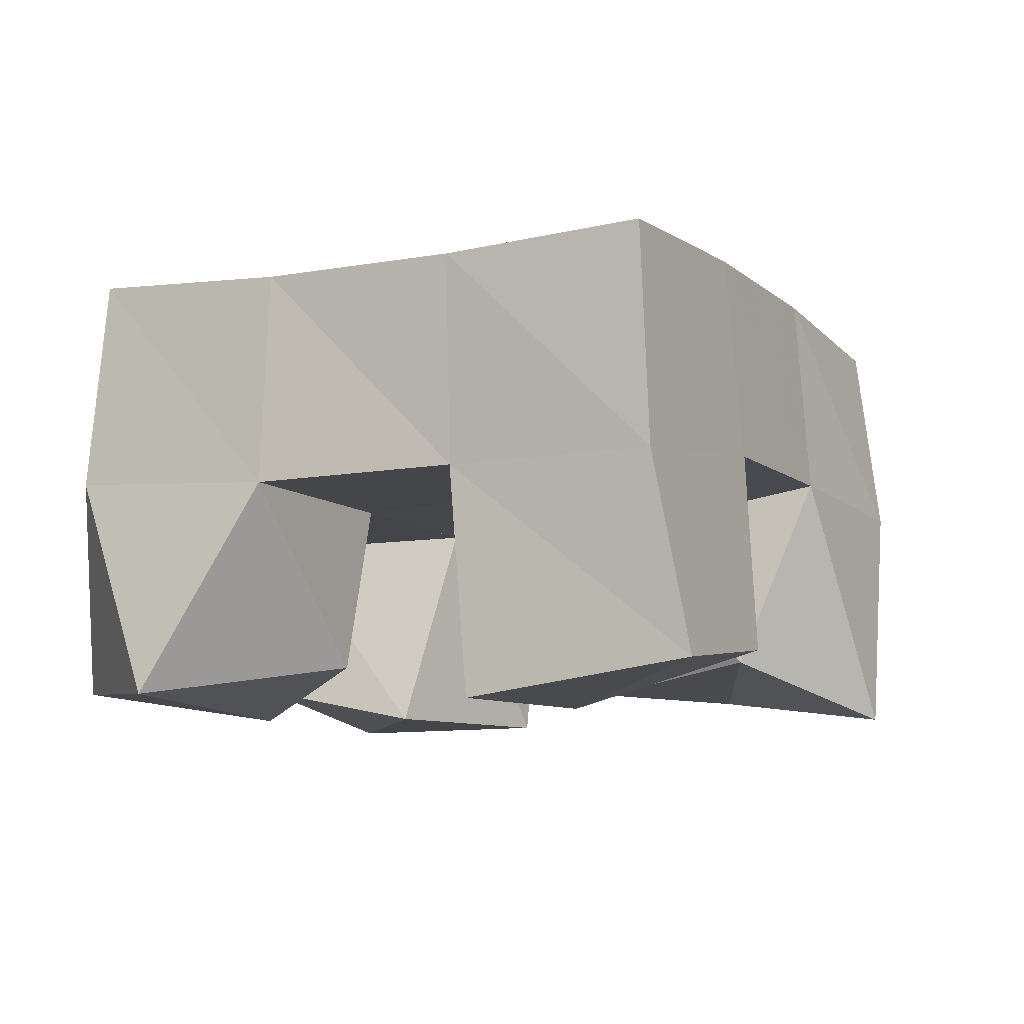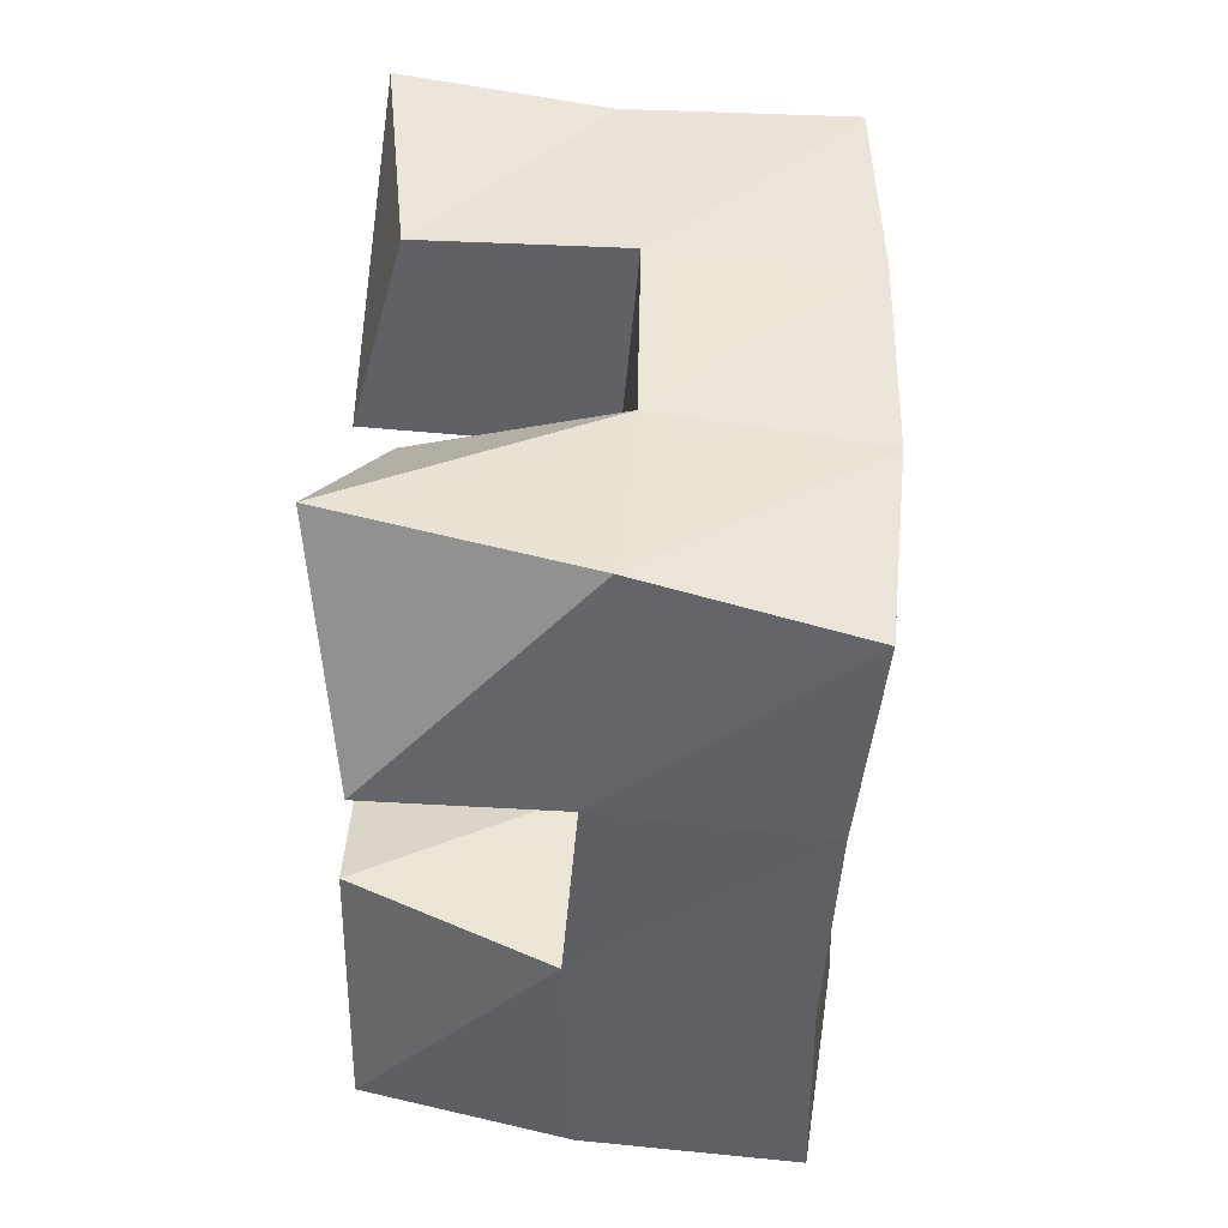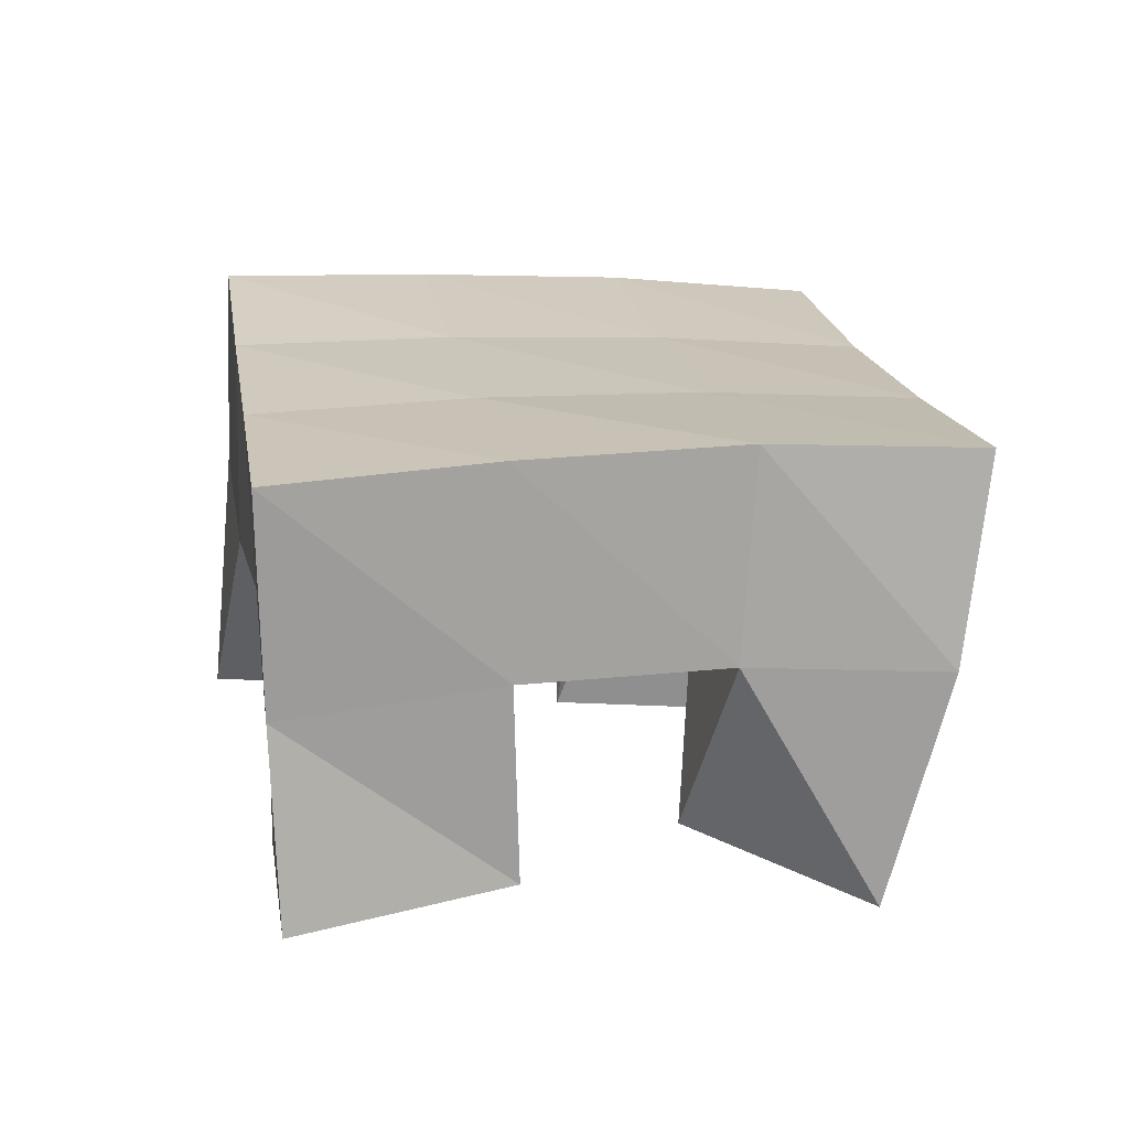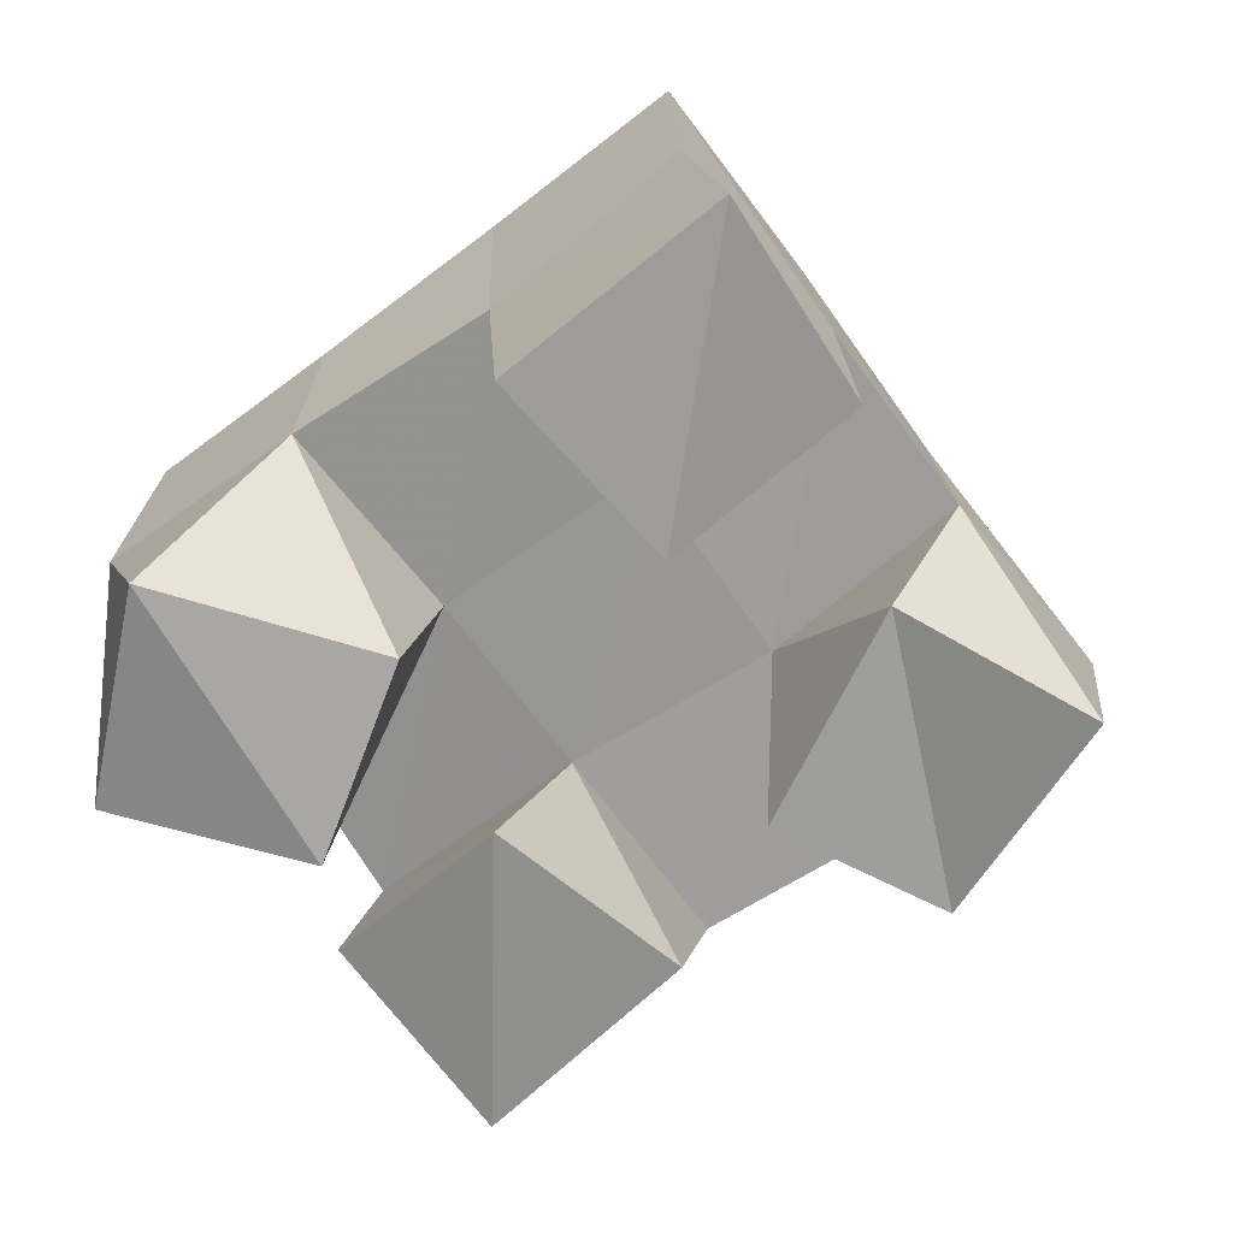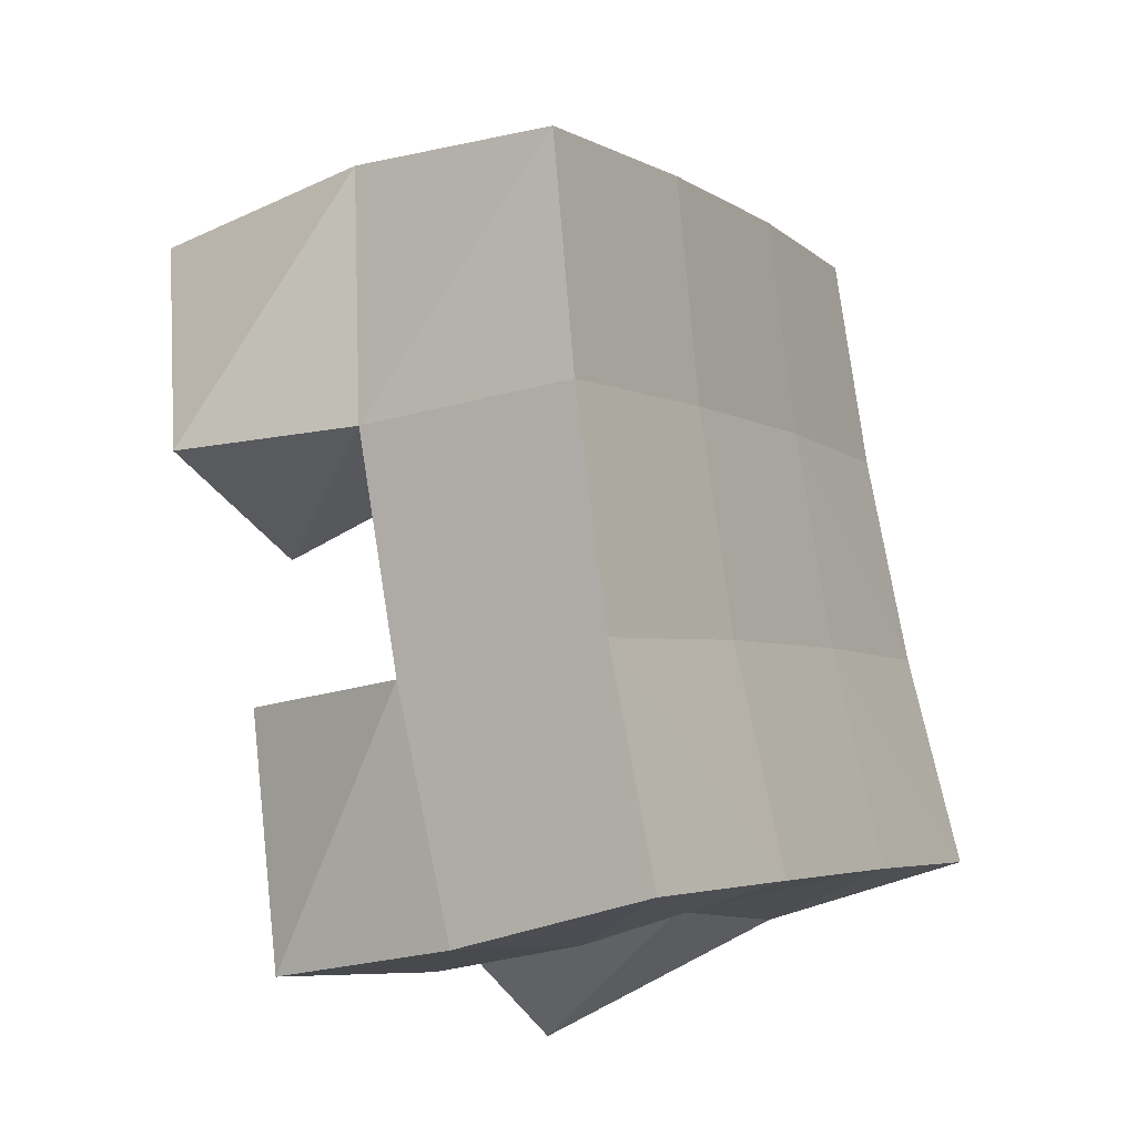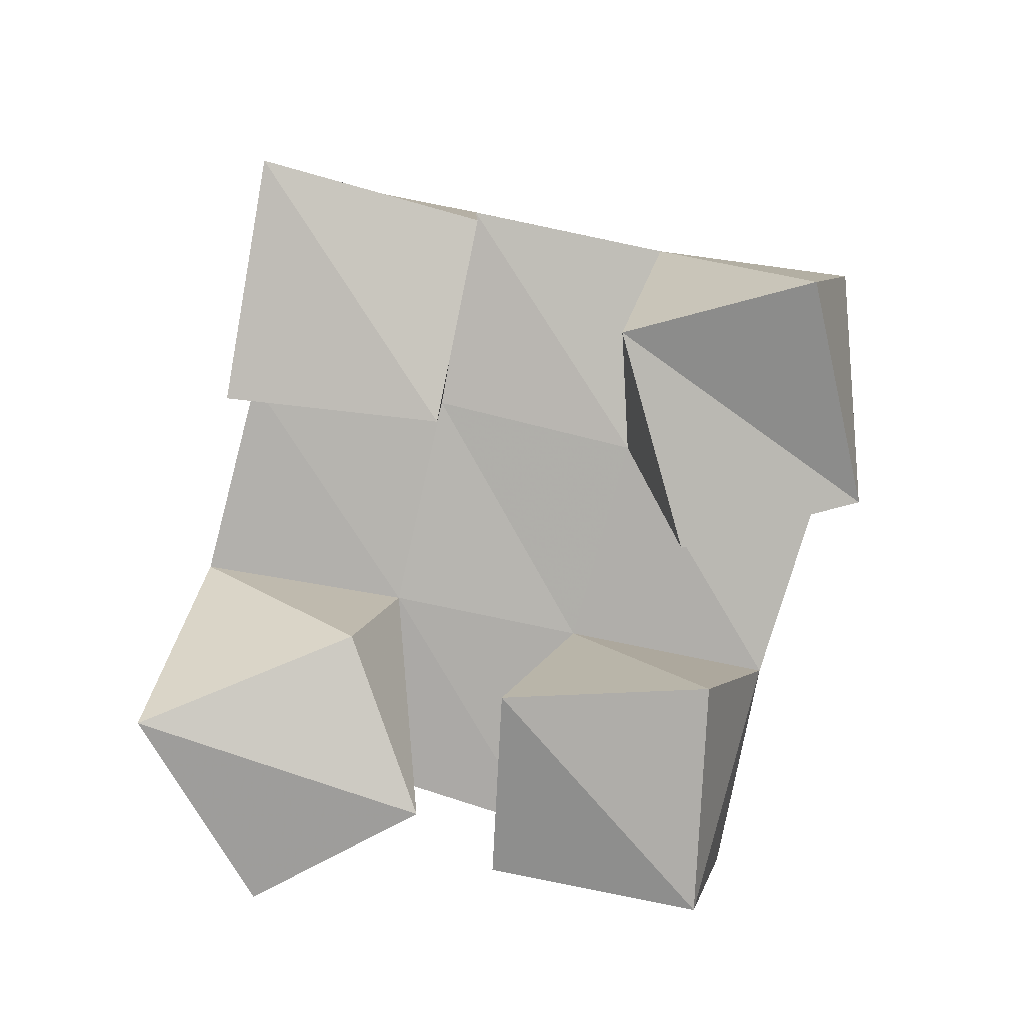
<metadata>
{"format":"obj","ext":"obj","renderer":"f3d","projection":"perspective","resolution":1024,"background":"white","views":[{"elev":-8.3,"azim":-40.2,"up":"+Y"},{"elev":20.4,"azim":90.9,"up":"+Z"},{"elev":22.8,"azim":12.7,"up":"+Y"},{"elev":-64.8,"azim":-30.7,"up":"+Y"},{"elev":-31.2,"azim":117.5,"up":"+Z"},{"elev":-77.4,"azim":11.7,"up":"+Y"}]}
</metadata>
<code>
v 1.619 0.1058 -0.02568
v 1.6 0.1556 0.001448
v 1.664 0.1 -0.01059
v 1.647 0.1531 -0.01447
v 1.603 0.1029 0.02491
v 1.62 0.1527 0.04874
v 1.657 0.1112 0.03356
v 1.666 0.1516 0.03077
v 1.74 0.1075 0.04005
v 1.733 0.151 0.05799
v 1.784 0.1067 0.04263
v 1.779 0.1481 0.03854
v 1.736 0.113 0.09332
v 1.751 0.1582 0.1052
v 1.782 0.1 0.09773
v 1.796 0.1547 0.08975
v 1.643 0.1 0.09883
v 1.642 0.1536 0.09345
v 1.69 0.1 0.08342
v 1.688 0.1547 0.07861
v 1.663 0.1071 0.1504
v 1.659 0.1532 0.1424
v 1.708 0.1125 0.1264
v 1.707 0.1585 0.1245
v 1.679 0.1095 -0.03213
v 1.689 0.151 -0.03805
v 1.726 0.1 -0.04883
v 1.735 0.1457 -0.05535
v 1.691 0.1005 0.01403
v 1.709 0.1508 0.01221
v 1.74 0.1 0.006187
v 1.755 0.144 -0.005561
v 1.604 0.2056 0.00436
v 1.649 0.2033 -0.01535
v 1.622 0.2028 0.04973
v 1.668 0.2019 0.02982
v 1.64 0.2025 0.09494
v 1.686 0.2033 0.07513
v 1.657 0.2043 0.1407
v 1.705 0.2064 0.1205
v 1.695 0.1995 -0.03595
v 1.715 0.1987 0.009341
v 1.734 0.2012 0.05422
v 1.753 0.2062 0.09885
v 1.741 0.1929 -0.05653
v 1.76 0.1929 -0.01155
v 1.78 0.1964 0.03372
v 1.8 0.2019 0.07856
f 1 2 4
f 3 1 4
f 2 6 8
f 4 2 8
f 6 5 7
f 8 6 7
f 5 1 3
f 7 5 3
f 8 7 3
f 4 8 3
f 2 1 5
f 6 2 5
f 9 10 12
f 11 9 12
f 10 14 16
f 12 10 16
f 14 13 15
f 16 14 15
f 13 9 11
f 15 13 11
f 16 15 11
f 12 16 11
f 10 9 13
f 14 10 13
f 17 18 20
f 19 17 20
f 18 22 24
f 20 18 24
f 22 21 23
f 24 22 23
f 21 17 19
f 23 21 19
f 24 23 19
f 20 24 19
f 18 17 21
f 22 18 21
f 25 26 28
f 27 25 28
f 26 30 32
f 28 26 32
f 30 29 31
f 32 30 31
f 29 25 27
f 31 29 27
f 32 31 27
f 28 32 27
f 26 25 29
f 30 26 29
f 2 33 34
f 4 2 34
f 33 35 36
f 34 33 36
f 35 6 8
f 36 35 8
f 6 2 4
f 8 6 4
f 36 8 4
f 34 36 4
f 33 2 6
f 35 33 6
f 6 35 36
f 8 6 36
f 35 37 38
f 36 35 38
f 37 18 20
f 38 37 20
f 18 6 8
f 20 18 8
f 38 20 8
f 36 38 8
f 35 6 18
f 37 35 18
f 18 37 38
f 20 18 38
f 37 39 40
f 38 37 40
f 39 22 24
f 40 39 24
f 22 18 20
f 24 22 20
f 40 24 20
f 38 40 20
f 37 18 22
f 39 37 22
f 4 34 41
f 26 4 41
f 34 36 42
f 41 34 42
f 36 8 30
f 42 36 30
f 8 4 26
f 30 8 26
f 42 30 26
f 41 42 26
f 34 4 8
f 36 34 8
f 8 36 42
f 30 8 42
f 36 38 43
f 42 36 43
f 38 20 10
f 43 38 10
f 20 8 30
f 10 20 30
f 43 10 30
f 42 43 30
f 36 8 20
f 38 36 20
f 20 38 43
f 10 20 43
f 38 40 44
f 43 38 44
f 40 24 14
f 44 40 14
f 24 20 10
f 14 24 10
f 44 14 10
f 43 44 10
f 38 20 24
f 40 38 24
f 26 41 45
f 28 26 45
f 41 42 46
f 45 41 46
f 42 30 32
f 46 42 32
f 30 26 28
f 32 30 28
f 46 32 28
f 45 46 28
f 41 26 30
f 42 41 30
f 30 42 46
f 32 30 46
f 42 43 47
f 46 42 47
f 43 10 12
f 47 43 12
f 10 30 32
f 12 10 32
f 47 12 32
f 46 47 32
f 42 30 10
f 43 42 10
f 10 43 47
f 12 10 47
f 43 44 48
f 47 43 48
f 44 14 16
f 48 44 16
f 14 10 12
f 16 14 12
f 48 16 12
f 47 48 12
f 43 10 14
f 44 43 14

</code>
